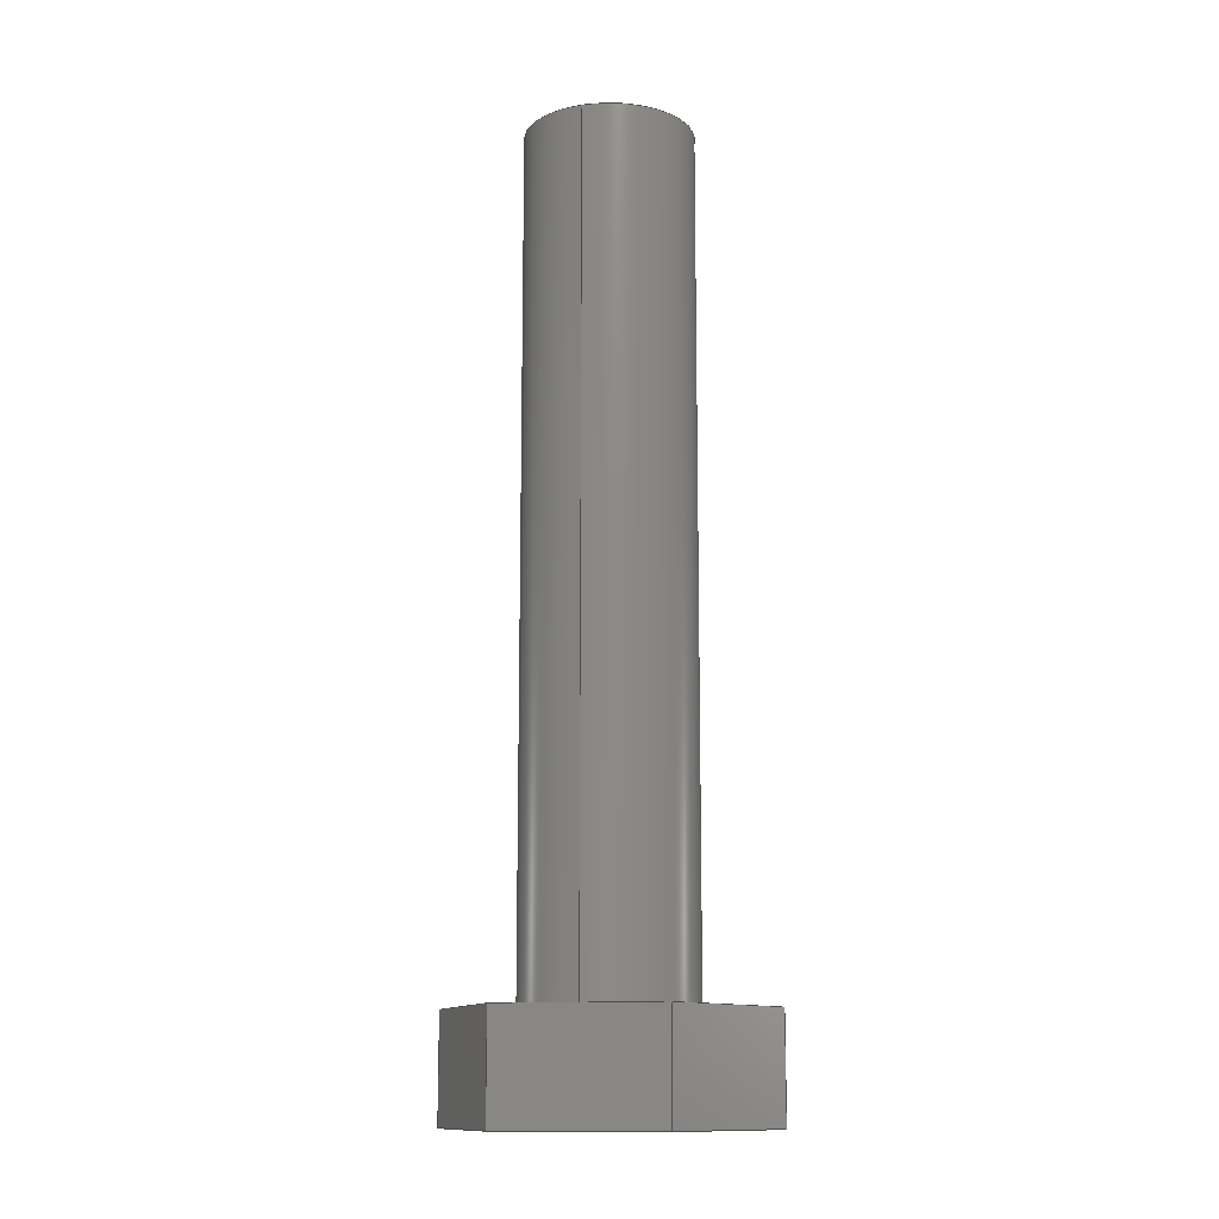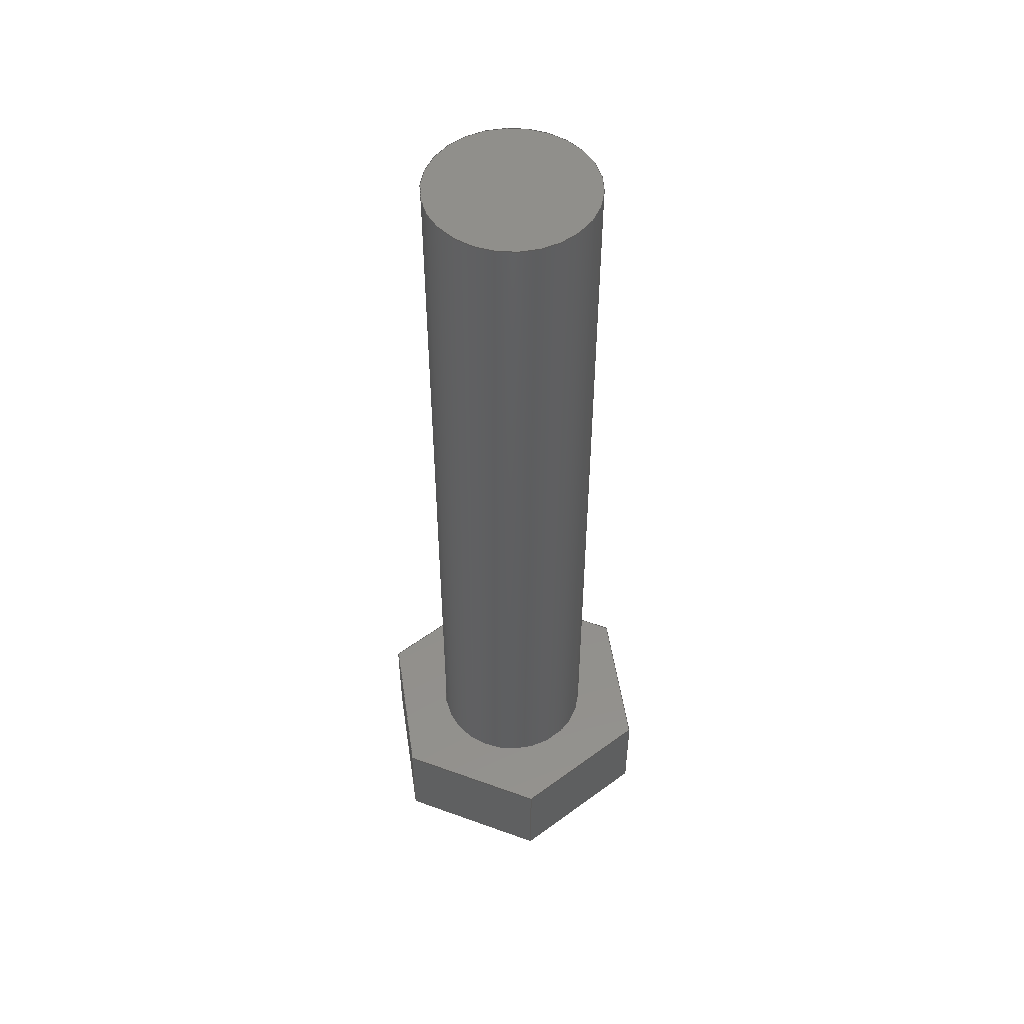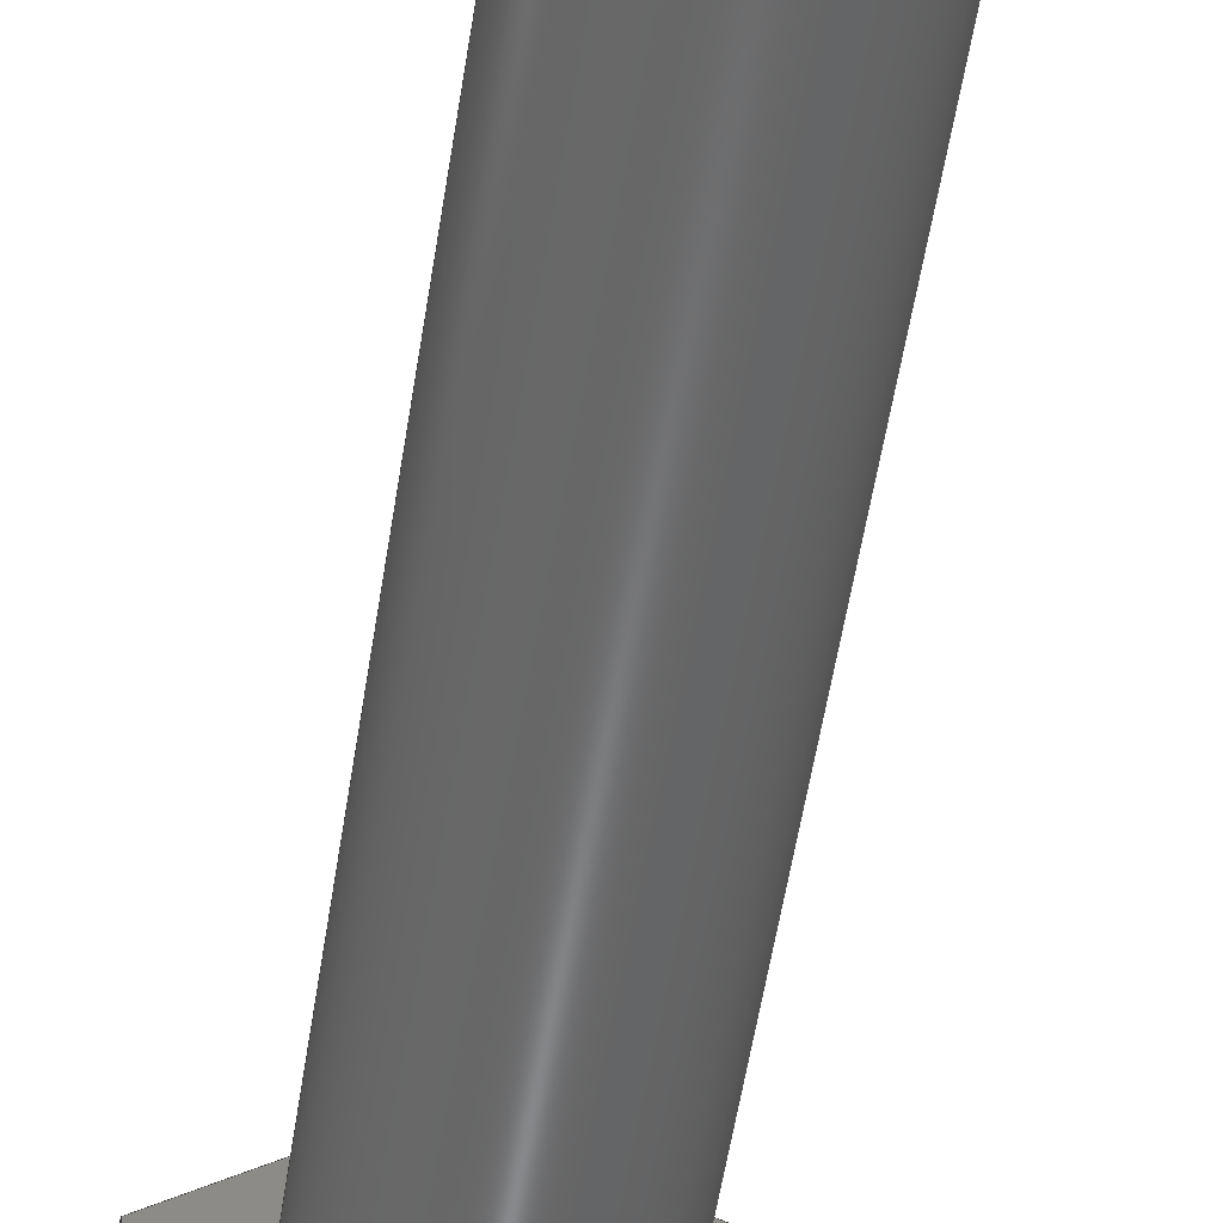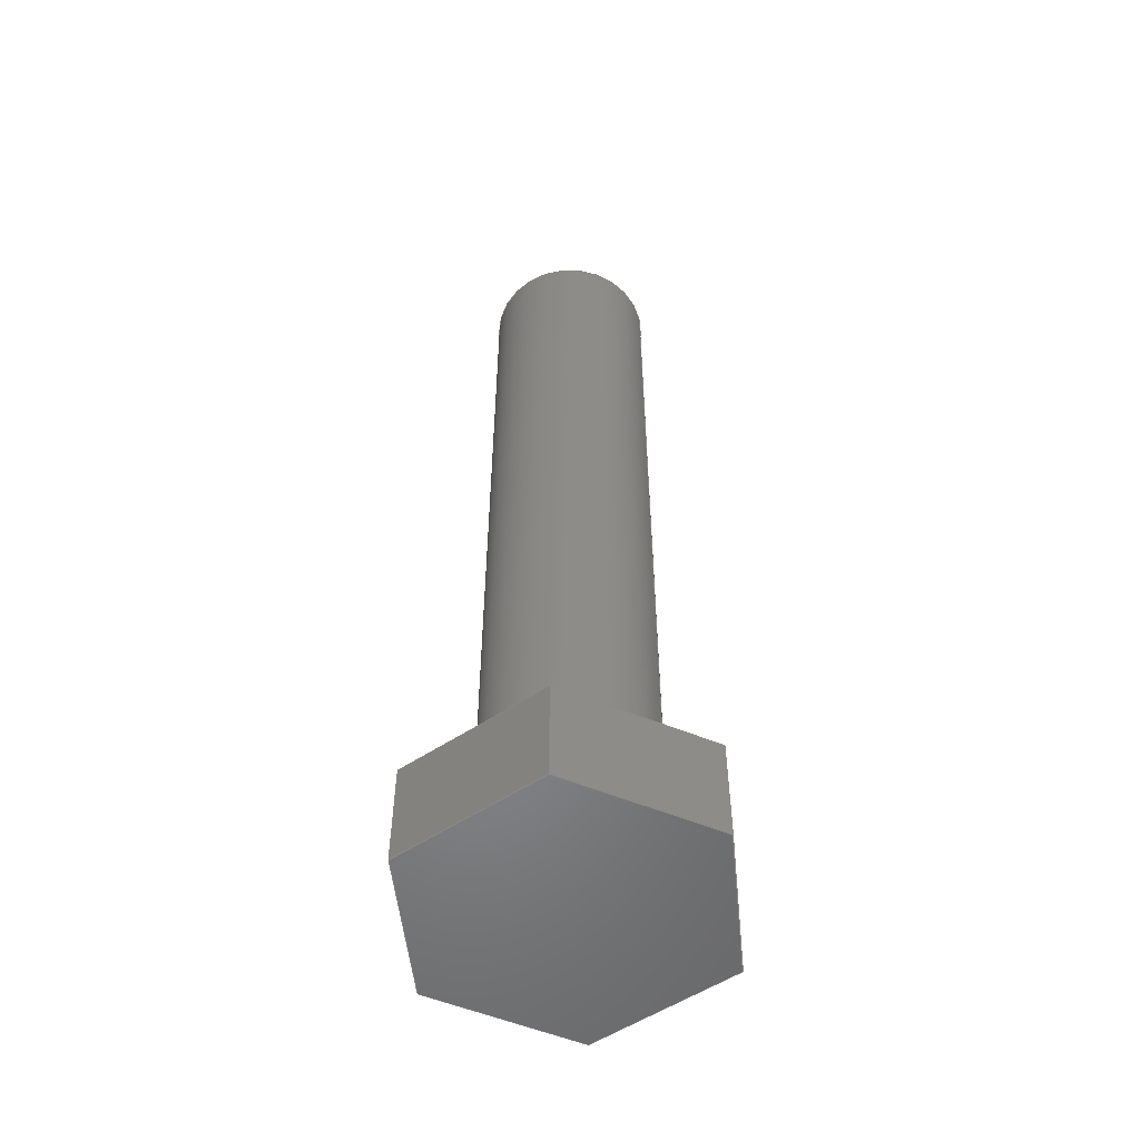
<metadata>
{"format":"step","ext":"step","renderer":"f3d","projection":"perspective","resolution":1024,"background":"white","views":[{"elev":-12.7,"azim":108.0,"up":"+Y"},{"elev":51.5,"azim":-121.4,"up":"+Y"},{"elev":-55.8,"azim":171.1,"up":"+Z"},{"elev":-53.4,"azim":12.9,"up":"+Y"}]}
</metadata>
<code>
ISO-10303-21;
DATA;
#1=MECHANICAL_DESIGN_GEOMETRIC_PRESENTATION_REPRESENTATION('',(#4),#285);
#2=SHAPE_REPRESENTATION_RELATIONSHIP('SRR','None',#292,#3);
#3=ADVANCED_BREP_SHAPE_REPRESENTATION('',(#5),#284);
#4=STYLED_ITEM('',(#301),#5);
#5=MANIFOLD_SOLID_BREP('Body1',#165);
#6=FACE_BOUND('',#35,.T.);
#7=PLANE('',#182);
#8=PLANE('',#183);
#9=PLANE('',#184);
#10=PLANE('',#185);
#11=PLANE('',#186);
#12=PLANE('',#187);
#13=PLANE('',#188);
#14=PLANE('',#189);
#15=PLANE('',#190);
#16=FACE_OUTER_BOUND('',#26,.T.);
#17=FACE_OUTER_BOUND('',#27,.T.);
#18=FACE_OUTER_BOUND('',#28,.T.);
#19=FACE_OUTER_BOUND('',#29,.T.);
#20=FACE_OUTER_BOUND('',#30,.T.);
#21=FACE_OUTER_BOUND('',#31,.T.);
#22=FACE_OUTER_BOUND('',#32,.T.);
#23=FACE_OUTER_BOUND('',#33,.T.);
#24=FACE_OUTER_BOUND('',#34,.T.);
#25=FACE_OUTER_BOUND('',#36,.T.);
#26=EDGE_LOOP('',(#112,#113,#114,#115));
#27=EDGE_LOOP('',(#116));
#28=EDGE_LOOP('',(#117,#118,#119,#120));
#29=EDGE_LOOP('',(#121,#122,#123,#124));
#30=EDGE_LOOP('',(#125,#126,#127,#128));
#31=EDGE_LOOP('',(#129,#130,#131,#132));
#32=EDGE_LOOP('',(#133,#134,#135,#136));
#33=EDGE_LOOP('',(#137,#138,#139,#140));
#34=EDGE_LOOP('',(#141,#142,#143,#144,#145,#146));
#35=EDGE_LOOP('',(#147));
#36=EDGE_LOOP('',(#148,#149,#150,#151,#152,#153));
#37=LINE('',#241,#56);
#38=LINE('',#247,#57);
#39=LINE('',#249,#58);
#40=LINE('',#251,#59);
#41=LINE('',#252,#60);
#42=LINE('',#255,#61);
#43=LINE('',#257,#62);
#44=LINE('',#258,#63);
#45=LINE('',#261,#64);
#46=LINE('',#263,#65);
#47=LINE('',#264,#66);
#48=LINE('',#267,#67);
#49=LINE('',#269,#68);
#50=LINE('',#270,#69);
#51=LINE('',#273,#70);
#52=LINE('',#275,#71);
#53=LINE('',#276,#72);
#54=LINE('',#278,#73);
#55=LINE('',#279,#74);
#56=VECTOR('',#197,0.4);
#57=VECTOR('',#204,1);
#58=VECTOR('',#205,1);
#59=VECTOR('',#206,1);
#60=VECTOR('',#207,1);
#61=VECTOR('',#210,1);
#62=VECTOR('',#211,1);
#63=VECTOR('',#212,1);
#64=VECTOR('',#215,1);
#65=VECTOR('',#216,1);
#66=VECTOR('',#217,1);
#67=VECTOR('',#220,1);
#68=VECTOR('',#221,1);
#69=VECTOR('',#222,1);
#70=VECTOR('',#225,1);
#71=VECTOR('',#226,1);
#72=VECTOR('',#227,1);
#73=VECTOR('',#230,1);
#74=VECTOR('',#231,1);
#75=CIRCLE('',#180,0.4);
#76=CIRCLE('',#181,0.4);
#77=VERTEX_POINT('',#238);
#78=VERTEX_POINT('',#240);
#79=VERTEX_POINT('',#245);
#80=VERTEX_POINT('',#246);
#81=VERTEX_POINT('',#248);
#82=VERTEX_POINT('',#250);
#83=VERTEX_POINT('',#254);
#84=VERTEX_POINT('',#256);
#85=VERTEX_POINT('',#260);
#86=VERTEX_POINT('',#262);
#87=VERTEX_POINT('',#266);
#88=VERTEX_POINT('',#268);
#89=VERTEX_POINT('',#272);
#90=VERTEX_POINT('',#274);
#91=EDGE_CURVE('',#77,#77,#75,.T.);
#92=EDGE_CURVE('',#77,#78,#37,.T.);
#93=EDGE_CURVE('',#78,#78,#76,.T.);
#94=EDGE_CURVE('',#79,#80,#38,.T.);
#95=EDGE_CURVE('',#80,#81,#39,.T.);
#96=EDGE_CURVE('',#82,#81,#40,.T.);
#97=EDGE_CURVE('',#79,#82,#41,.T.);
#98=EDGE_CURVE('',#83,#79,#42,.T.);
#99=EDGE_CURVE('',#84,#82,#43,.T.);
#100=EDGE_CURVE('',#83,#84,#44,.T.);
#101=EDGE_CURVE('',#85,#83,#45,.T.);
#102=EDGE_CURVE('',#86,#84,#46,.T.);
#103=EDGE_CURVE('',#85,#86,#47,.T.);
#104=EDGE_CURVE('',#87,#85,#48,.T.);
#105=EDGE_CURVE('',#88,#86,#49,.T.);
#106=EDGE_CURVE('',#87,#88,#50,.T.);
#107=EDGE_CURVE('',#89,#87,#51,.T.);
#108=EDGE_CURVE('',#90,#88,#52,.T.);
#109=EDGE_CURVE('',#89,#90,#53,.T.);
#110=EDGE_CURVE('',#80,#89,#54,.T.);
#111=EDGE_CURVE('',#81,#90,#55,.T.);
#112=ORIENTED_EDGE('',*,*,#91,.F.);
#113=ORIENTED_EDGE('',*,*,#92,.T.);
#114=ORIENTED_EDGE('',*,*,#93,.F.);
#115=ORIENTED_EDGE('',*,*,#92,.F.);
#116=ORIENTED_EDGE('',*,*,#91,.T.);
#117=ORIENTED_EDGE('',*,*,#94,.T.);
#118=ORIENTED_EDGE('',*,*,#95,.T.);
#119=ORIENTED_EDGE('',*,*,#96,.F.);
#120=ORIENTED_EDGE('',*,*,#97,.F.);
#121=ORIENTED_EDGE('',*,*,#98,.T.);
#122=ORIENTED_EDGE('',*,*,#97,.T.);
#123=ORIENTED_EDGE('',*,*,#99,.F.);
#124=ORIENTED_EDGE('',*,*,#100,.F.);
#125=ORIENTED_EDGE('',*,*,#101,.T.);
#126=ORIENTED_EDGE('',*,*,#100,.T.);
#127=ORIENTED_EDGE('',*,*,#102,.F.);
#128=ORIENTED_EDGE('',*,*,#103,.F.);
#129=ORIENTED_EDGE('',*,*,#104,.T.);
#130=ORIENTED_EDGE('',*,*,#103,.T.);
#131=ORIENTED_EDGE('',*,*,#105,.F.);
#132=ORIENTED_EDGE('',*,*,#106,.F.);
#133=ORIENTED_EDGE('',*,*,#107,.T.);
#134=ORIENTED_EDGE('',*,*,#106,.T.);
#135=ORIENTED_EDGE('',*,*,#108,.F.);
#136=ORIENTED_EDGE('',*,*,#109,.F.);
#137=ORIENTED_EDGE('',*,*,#110,.T.);
#138=ORIENTED_EDGE('',*,*,#109,.T.);
#139=ORIENTED_EDGE('',*,*,#111,.F.);
#140=ORIENTED_EDGE('',*,*,#95,.F.);
#141=ORIENTED_EDGE('',*,*,#111,.T.);
#142=ORIENTED_EDGE('',*,*,#108,.T.);
#143=ORIENTED_EDGE('',*,*,#105,.T.);
#144=ORIENTED_EDGE('',*,*,#102,.T.);
#145=ORIENTED_EDGE('',*,*,#99,.T.);
#146=ORIENTED_EDGE('',*,*,#96,.T.);
#147=ORIENTED_EDGE('',*,*,#93,.T.);
#148=ORIENTED_EDGE('',*,*,#110,.F.);
#149=ORIENTED_EDGE('',*,*,#94,.F.);
#150=ORIENTED_EDGE('',*,*,#98,.F.);
#151=ORIENTED_EDGE('',*,*,#101,.F.);
#152=ORIENTED_EDGE('',*,*,#104,.F.);
#153=ORIENTED_EDGE('',*,*,#107,.F.);
#154=CYLINDRICAL_SURFACE('',#179,0.4);
#155=ADVANCED_FACE('',(#16),#154,.T.);
#156=ADVANCED_FACE('',(#17),#7,.T.);
#157=ADVANCED_FACE('',(#18),#8,.T.);
#158=ADVANCED_FACE('',(#19),#9,.T.);
#159=ADVANCED_FACE('',(#20),#10,.T.);
#160=ADVANCED_FACE('',(#21),#11,.T.);
#161=ADVANCED_FACE('',(#22),#12,.T.);
#162=ADVANCED_FACE('',(#23),#13,.T.);
#163=ADVANCED_FACE('',(#24,#6),#14,.T.);
#164=ADVANCED_FACE('',(#25),#15,.F.);
#165=CLOSED_SHELL('',(#155,#156,#157,#158,#159,#160,#161,#162,#163,#164));
#166=DERIVED_UNIT_ELEMENT(#168,1);
#167=DERIVED_UNIT_ELEMENT(#287,3);
#168=(
MASS_UNIT()
NAMED_UNIT(*)
SI_UNIT(.KILO.,.GRAM.)
);
#169=DERIVED_UNIT((#166,#167));
#170=MEASURE_REPRESENTATION_ITEM('density measure',
POSITIVE_RATIO_MEASURE(7850),#169);
#171=PROPERTY_DEFINITION_REPRESENTATION(#176,#173);
#172=PROPERTY_DEFINITION_REPRESENTATION(#177,#174);
#173=REPRESENTATION('material name',(#175),#284);
#174=REPRESENTATION('density',(#170),#284);
#175=DESCRIPTIVE_REPRESENTATION_ITEM('Steel','Steel');
#176=PROPERTY_DEFINITION('material property','material name',#294);
#177=PROPERTY_DEFINITION('material property','density of part',#294);
#178=AXIS2_PLACEMENT_3D('placement',#236,#191,#192);
#179=AXIS2_PLACEMENT_3D('',#237,#193,#194);
#180=AXIS2_PLACEMENT_3D('',#239,#195,#196);
#181=AXIS2_PLACEMENT_3D('',#242,#198,#199);
#182=AXIS2_PLACEMENT_3D('',#243,#200,#201);
#183=AXIS2_PLACEMENT_3D('',#244,#202,#203);
#184=AXIS2_PLACEMENT_3D('',#253,#208,#209);
#185=AXIS2_PLACEMENT_3D('',#259,#213,#214);
#186=AXIS2_PLACEMENT_3D('',#265,#218,#219);
#187=AXIS2_PLACEMENT_3D('',#271,#223,#224);
#188=AXIS2_PLACEMENT_3D('',#277,#228,#229);
#189=AXIS2_PLACEMENT_3D('',#280,#232,#233);
#190=AXIS2_PLACEMENT_3D('',#281,#234,#235);
#191=DIRECTION('axis',(0,0,1));
#192=DIRECTION('refdir',(1,0,0));
#193=DIRECTION('center_axis',(0,1,0));
#194=DIRECTION('ref_axis',(-1,0,0));
#195=DIRECTION('center_axis',(0,1,0));
#196=DIRECTION('ref_axis',(-1,0,0));
#197=DIRECTION('',(0,-1,0));
#198=DIRECTION('center_axis',(0,-1,0));
#199=DIRECTION('ref_axis',(-1,0,0));
#200=DIRECTION('center_axis',(0,1,0));
#201=DIRECTION('ref_axis',(-1,0,0));
#202=DIRECTION('center_axis',(0.6036,0,0.7973));
#203=DIRECTION('ref_axis',(0.7973,0,-0.6036));
#204=DIRECTION('',(0.7973,0,-0.6036));
#205=DIRECTION('',(0,1,0));
#206=DIRECTION('',(0.7973,0,-0.6036));
#207=DIRECTION('',(0,1,0));
#208=DIRECTION('center_axis',(-0.3887,0,0.9214));
#209=DIRECTION('ref_axis',(0.9214,0,0.3887));
#210=DIRECTION('',(0.9214,0,0.3887));
#211=DIRECTION('',(0.9214,0,0.3887));
#212=DIRECTION('',(0,1,0));
#213=DIRECTION('center_axis',(-0.9923,0,0.124));
#214=DIRECTION('ref_axis',(0.124,0,0.9923));
#215=DIRECTION('',(0.124,0,0.9923));
#216=DIRECTION('',(0.124,0,0.9923));
#217=DIRECTION('',(0,1,0));
#218=DIRECTION('center_axis',(-0.6036,0,-0.7973));
#219=DIRECTION('ref_axis',(-0.7973,0,0.6036));
#220=DIRECTION('',(-0.7973,0,0.6036));
#221=DIRECTION('',(-0.7973,0,0.6036));
#222=DIRECTION('',(0,1,0));
#223=DIRECTION('center_axis',(0.3887,0,-0.9214));
#224=DIRECTION('ref_axis',(-0.9214,0,-0.3887));
#225=DIRECTION('',(-0.9214,0,-0.3887));
#226=DIRECTION('',(-0.9214,0,-0.3887));
#227=DIRECTION('',(0,1,0));
#228=DIRECTION('center_axis',(0.9923,0,-0.124));
#229=DIRECTION('ref_axis',(-0.124,0,-0.9923));
#230=DIRECTION('',(-0.124,0,-0.9923));
#231=DIRECTION('',(-0.124,0,-0.9923));
#232=DIRECTION('center_axis',(0,1,0));
#233=DIRECTION('ref_axis',(0,0,1));
#234=DIRECTION('center_axis',(0,1,0));
#235=DIRECTION('ref_axis',(1,0,0));
#236=CARTESIAN_POINT('',(0,0,0));
#237=CARTESIAN_POINT('Origin',(0,0.5,0));
#238=CARTESIAN_POINT('',(0.4,4.5,-4.899e-17));
#239=CARTESIAN_POINT('Origin',(0,4.5,0));
#240=CARTESIAN_POINT('',(0.4,0.5,-4.899e-17));
#241=CARTESIAN_POINT('',(0.4,0.5,-4.899e-17));
#242=CARTESIAN_POINT('Origin',(0,0.5,0));
#243=CARTESIAN_POINT('Origin',(0,4.5,0));
#244=CARTESIAN_POINT('Origin',(0.09309,0,0.7448));
#245=CARTESIAN_POINT('',(0.09309,0,0.7448));
#246=CARTESIAN_POINT('',(0.6915,0,0.2918));
#247=CARTESIAN_POINT('',(0.09309,0,0.7448));
#248=CARTESIAN_POINT('',(0.6915,0.5,0.2918));
#249=CARTESIAN_POINT('',(0.6915,0,0.2918));
#250=CARTESIAN_POINT('',(0.09309,0.5,0.7448));
#251=CARTESIAN_POINT('',(0.09309,0.5,0.7448));
#252=CARTESIAN_POINT('',(0.09309,0,0.7448));
#253=CARTESIAN_POINT('Origin',(-0.5984,0,0.453));
#254=CARTESIAN_POINT('',(-0.5984,0,0.453));
#255=CARTESIAN_POINT('',(-0.5984,0,0.453));
#256=CARTESIAN_POINT('',(-0.5984,0.5,0.453));
#257=CARTESIAN_POINT('',(-0.5984,0.5,0.453));
#258=CARTESIAN_POINT('',(-0.5984,0,0.453));
#259=CARTESIAN_POINT('Origin',(-0.6915,0,-0.2918));
#260=CARTESIAN_POINT('',(-0.6915,0,-0.2918));
#261=CARTESIAN_POINT('',(-0.6915,0,-0.2918));
#262=CARTESIAN_POINT('',(-0.6915,0.5,-0.2918));
#263=CARTESIAN_POINT('',(-0.6915,0.5,-0.2918));
#264=CARTESIAN_POINT('',(-0.6915,0,-0.2918));
#265=CARTESIAN_POINT('Origin',(-0.09309,0,-0.7448));
#266=CARTESIAN_POINT('',(-0.09309,0,-0.7448));
#267=CARTESIAN_POINT('',(-0.09309,0,-0.7448));
#268=CARTESIAN_POINT('',(-0.09309,0.5,-0.7448));
#269=CARTESIAN_POINT('',(-0.09309,0.5,-0.7448));
#270=CARTESIAN_POINT('',(-0.09309,0,-0.7448));
#271=CARTESIAN_POINT('Origin',(0.5984,0,-0.453));
#272=CARTESIAN_POINT('',(0.5984,0,-0.453));
#273=CARTESIAN_POINT('',(0.5984,0,-0.453));
#274=CARTESIAN_POINT('',(0.5984,0.5,-0.453));
#275=CARTESIAN_POINT('',(0.5984,0.5,-0.453));
#276=CARTESIAN_POINT('',(0.5984,0,-0.453));
#277=CARTESIAN_POINT('Origin',(0.6915,0,0.2918));
#278=CARTESIAN_POINT('',(0.6915,0,0.2918));
#279=CARTESIAN_POINT('',(0.6915,0.5,0.2918));
#280=CARTESIAN_POINT('Origin',(-4.441e-16,0.5,0));
#281=CARTESIAN_POINT('Origin',(-4.441e-16,0,0));
#282=UNCERTAINTY_MEASURE_WITH_UNIT(LENGTH_MEASURE(0.001),#286,
'DISTANCE_ACCURACY_VALUE',
'Maximum model space distance between geometric entities at asserted c
onnectivities');
#283=UNCERTAINTY_MEASURE_WITH_UNIT(LENGTH_MEASURE(0.001),#286,
'DISTANCE_ACCURACY_VALUE',
'Maximum model space distance between geometric entities at asserted c
onnectivities');
#284=(
GEOMETRIC_REPRESENTATION_CONTEXT(3)
GLOBAL_UNCERTAINTY_ASSIGNED_CONTEXT((#282))
GLOBAL_UNIT_ASSIGNED_CONTEXT((#286,#288,#289))
REPRESENTATION_CONTEXT('','3D')
);
#285=(
GEOMETRIC_REPRESENTATION_CONTEXT(3)
GLOBAL_UNCERTAINTY_ASSIGNED_CONTEXT((#283))
GLOBAL_UNIT_ASSIGNED_CONTEXT((#286,#288,#289))
REPRESENTATION_CONTEXT('','3D')
);
#286=(
LENGTH_UNIT()
NAMED_UNIT(*)
SI_UNIT(.CENTI.,.METRE.)
);
#287=(
LENGTH_UNIT()
NAMED_UNIT(*)
SI_UNIT($,.METRE.)
);
#288=(
NAMED_UNIT(*)
PLANE_ANGLE_UNIT()
SI_UNIT($,.RADIAN.)
);
#289=(
NAMED_UNIT(*)
SI_UNIT($,.STERADIAN.)
SOLID_ANGLE_UNIT()
);
#290=SHAPE_DEFINITION_REPRESENTATION(#291,#292);
#291=PRODUCT_DEFINITION_SHAPE('',$,#294);
#292=SHAPE_REPRESENTATION('',(#178),#284);
#293=PRODUCT_DEFINITION_CONTEXT('part definition',#298,'design');
#294=PRODUCT_DEFINITION('9:1 Gear Bolt','9:1 Gear Bolt v1',#295,#293);
#295=PRODUCT_DEFINITION_FORMATION('',$,#300);
#296=PRODUCT_RELATED_PRODUCT_CATEGORY('9:1 Gear Bolt v1',
'9:1 Gear Bolt v1',(#300));
#297=APPLICATION_PROTOCOL_DEFINITION('international standard',
'automotive_design',2009,#298);
#298=APPLICATION_CONTEXT(
'Core Data for Automotive Mechanical Design Process');
#299=PRODUCT_CONTEXT('part definition',#298,'mechanical');
#300=PRODUCT('9:1 Gear Bolt','9:1 Gear Bolt v1',$,(#299));
#301=PRESENTATION_STYLE_ASSIGNMENT((#302));
#302=SURFACE_STYLE_USAGE(.BOTH.,#303);
#303=SURFACE_SIDE_STYLE('',(#304));
#304=SURFACE_STYLE_FILL_AREA(#305);
#305=FILL_AREA_STYLE('Steel - Satin',(#306));
#306=FILL_AREA_STYLE_COLOUR('Steel - Satin',#307);
#307=COLOUR_RGB('Steel - Satin',0.6275,0.6275,0.6275);
ENDSEC;
END-ISO-10303-21;

</code>
